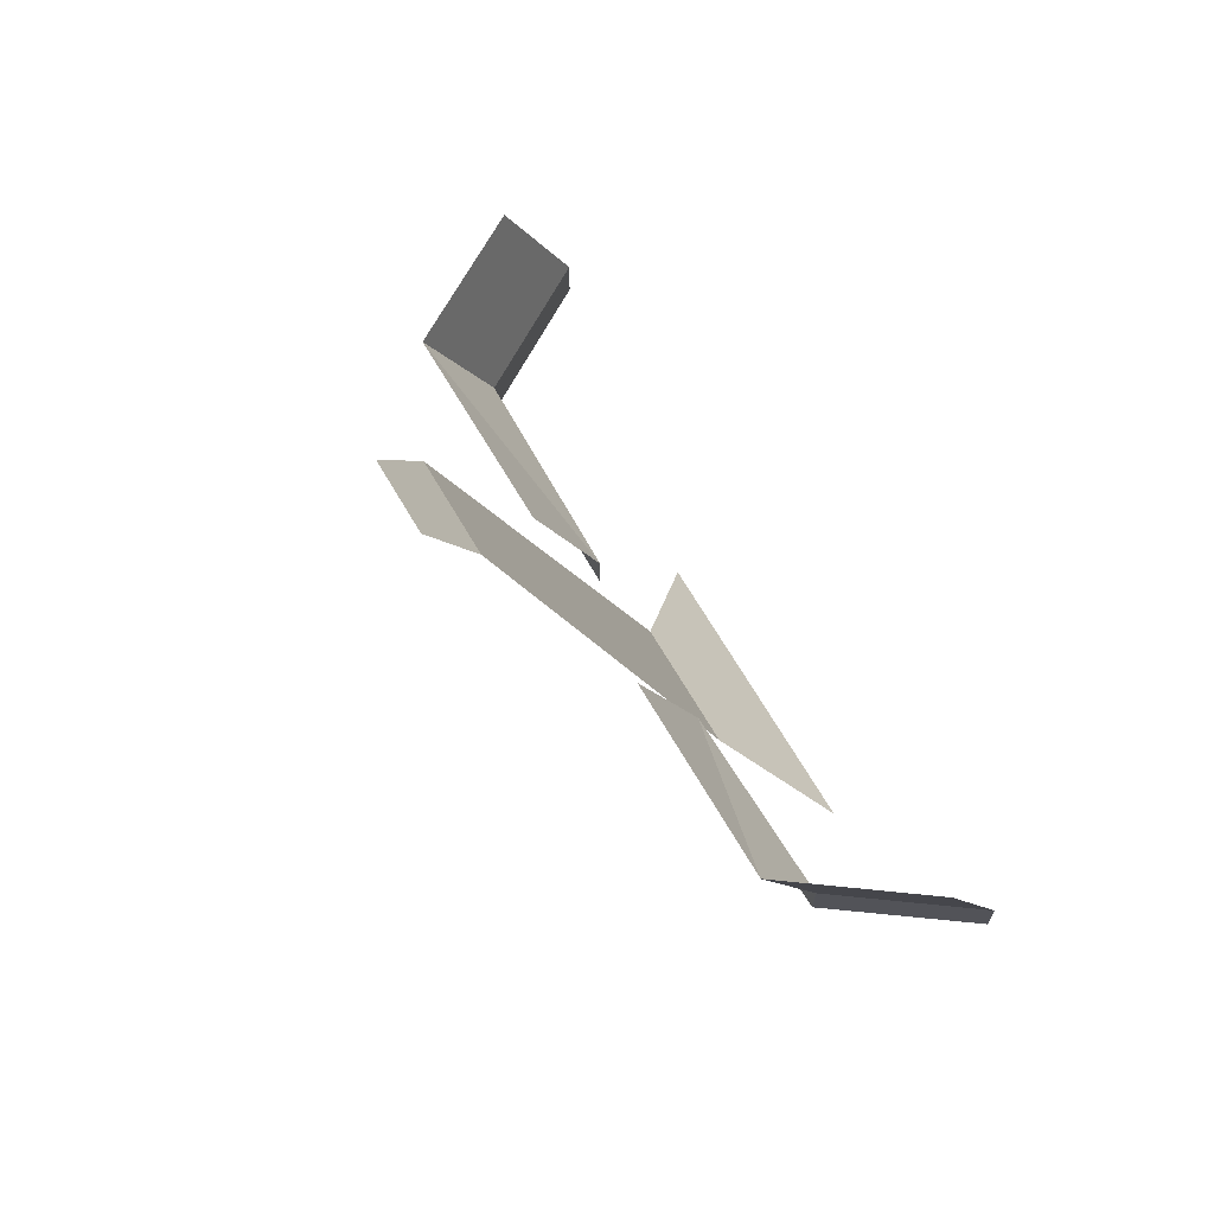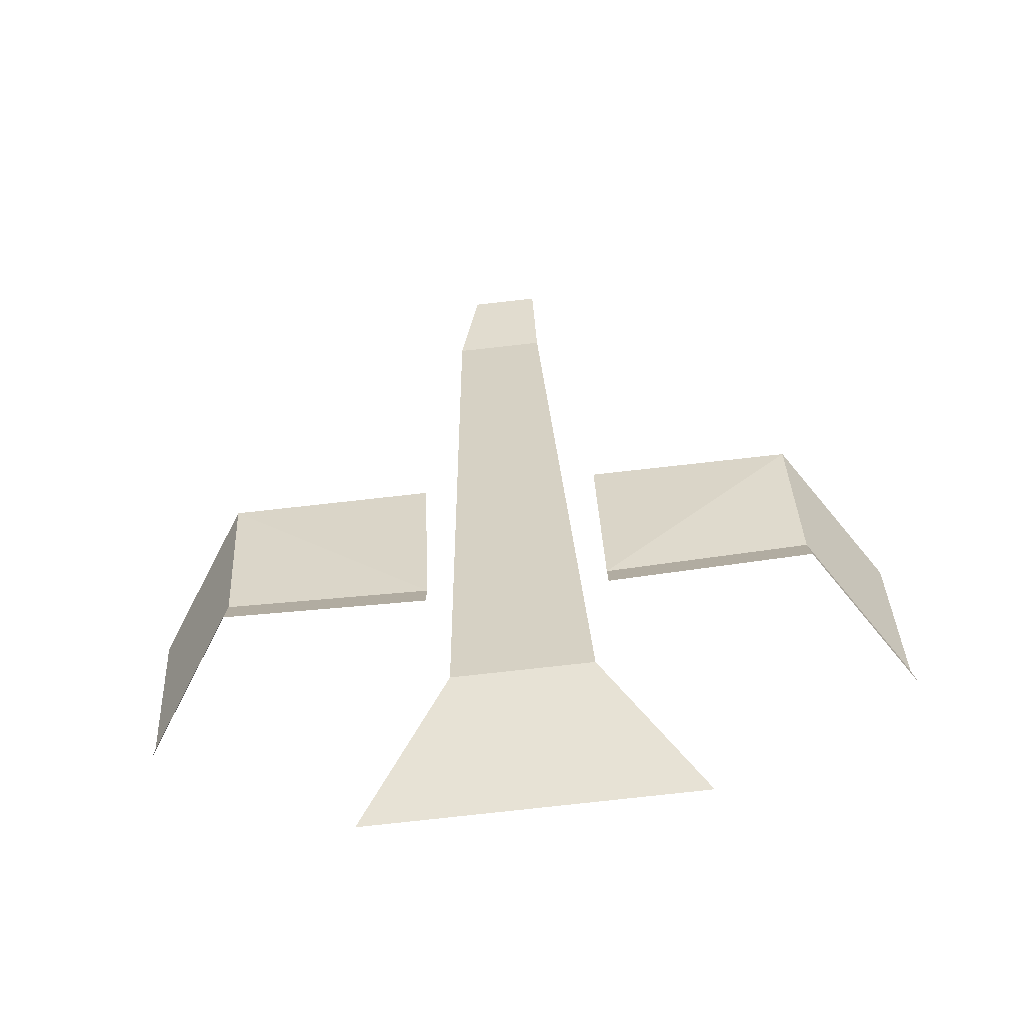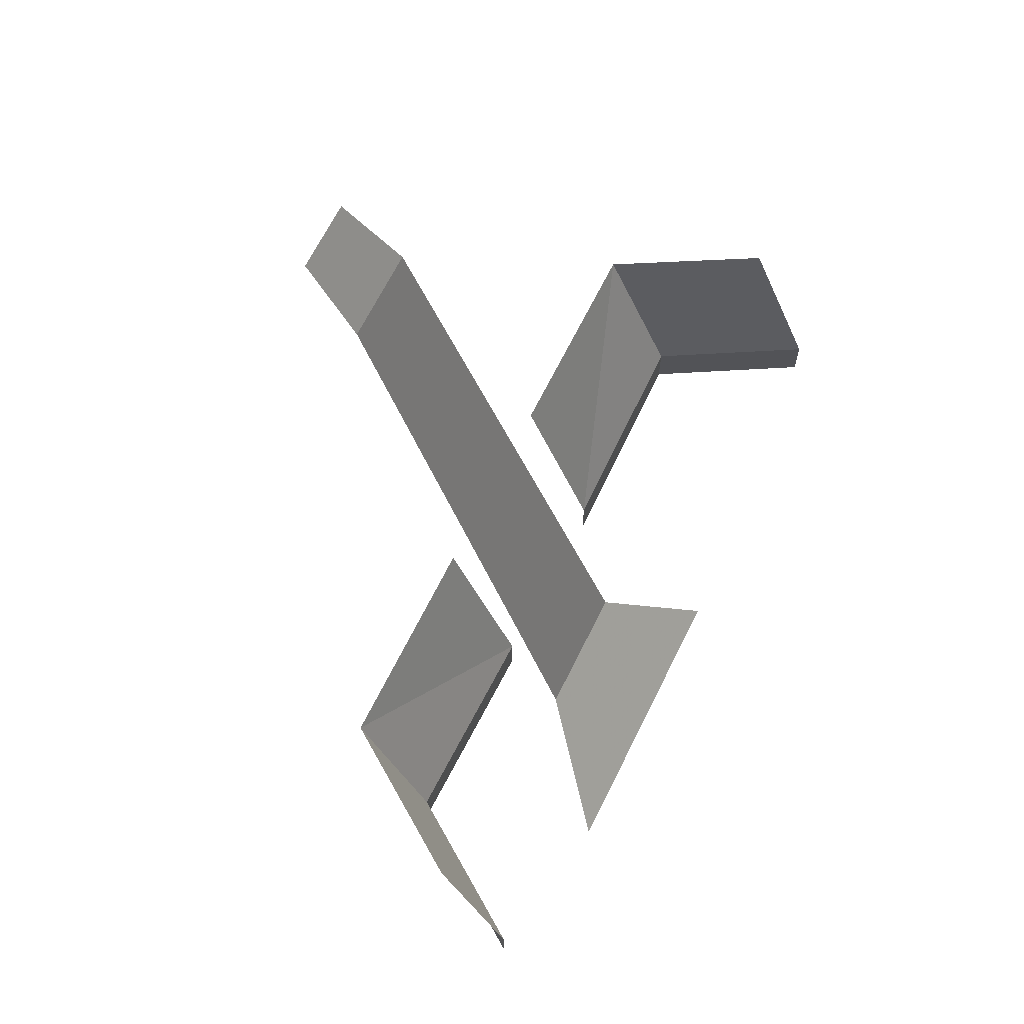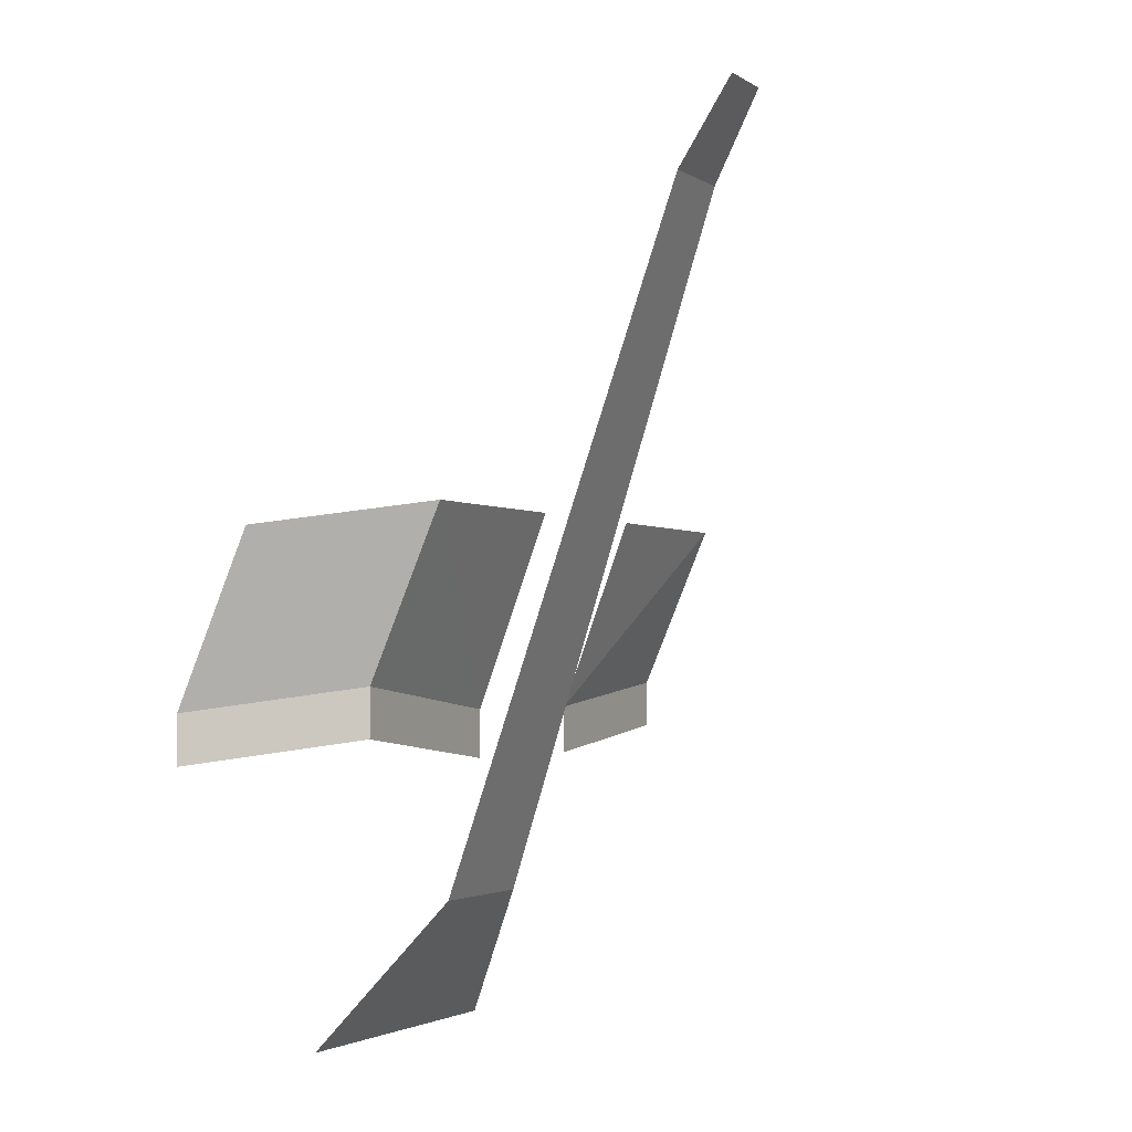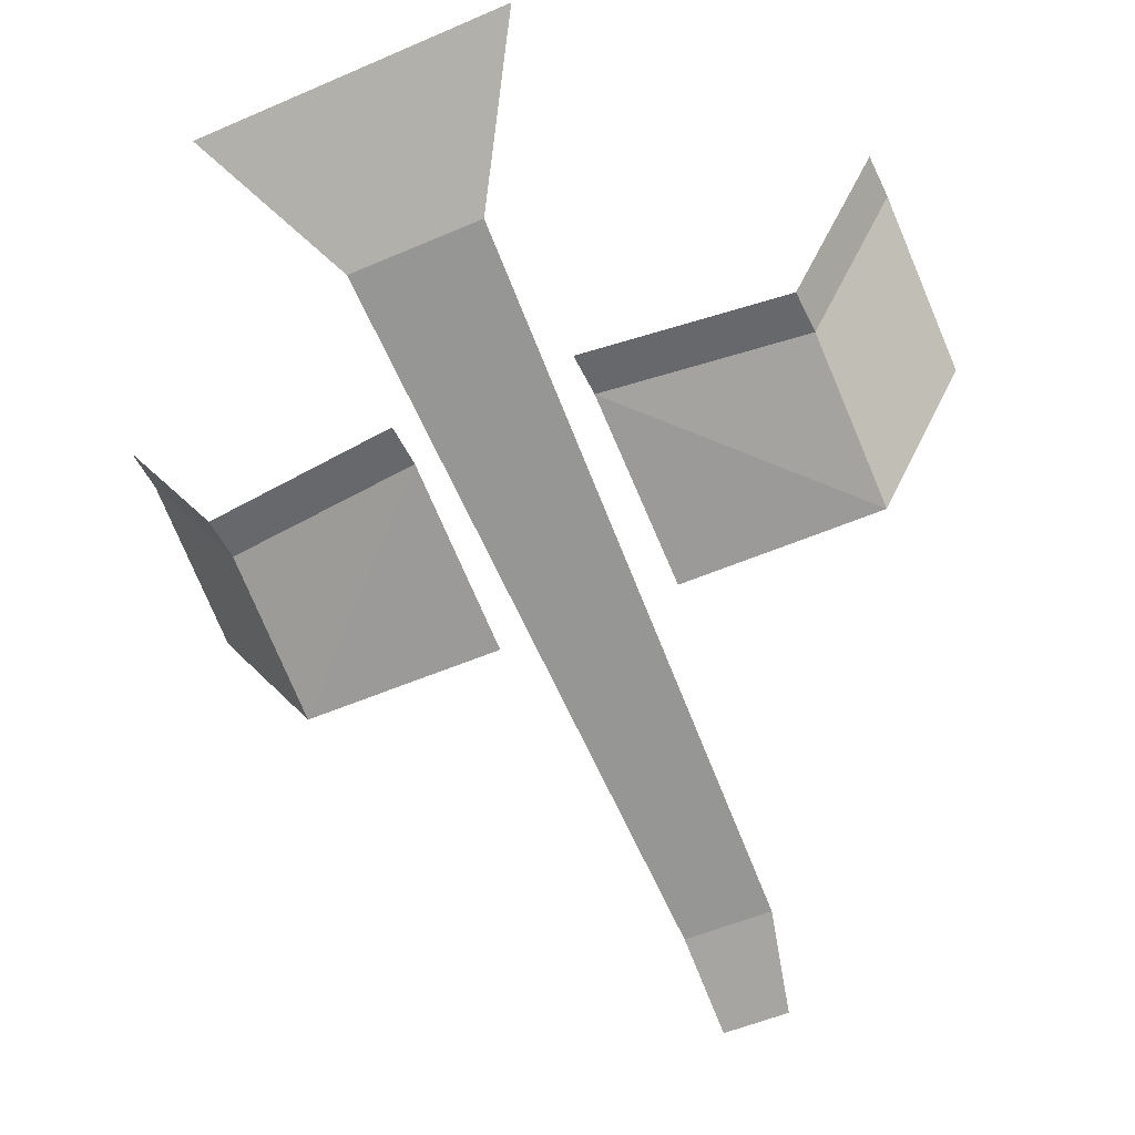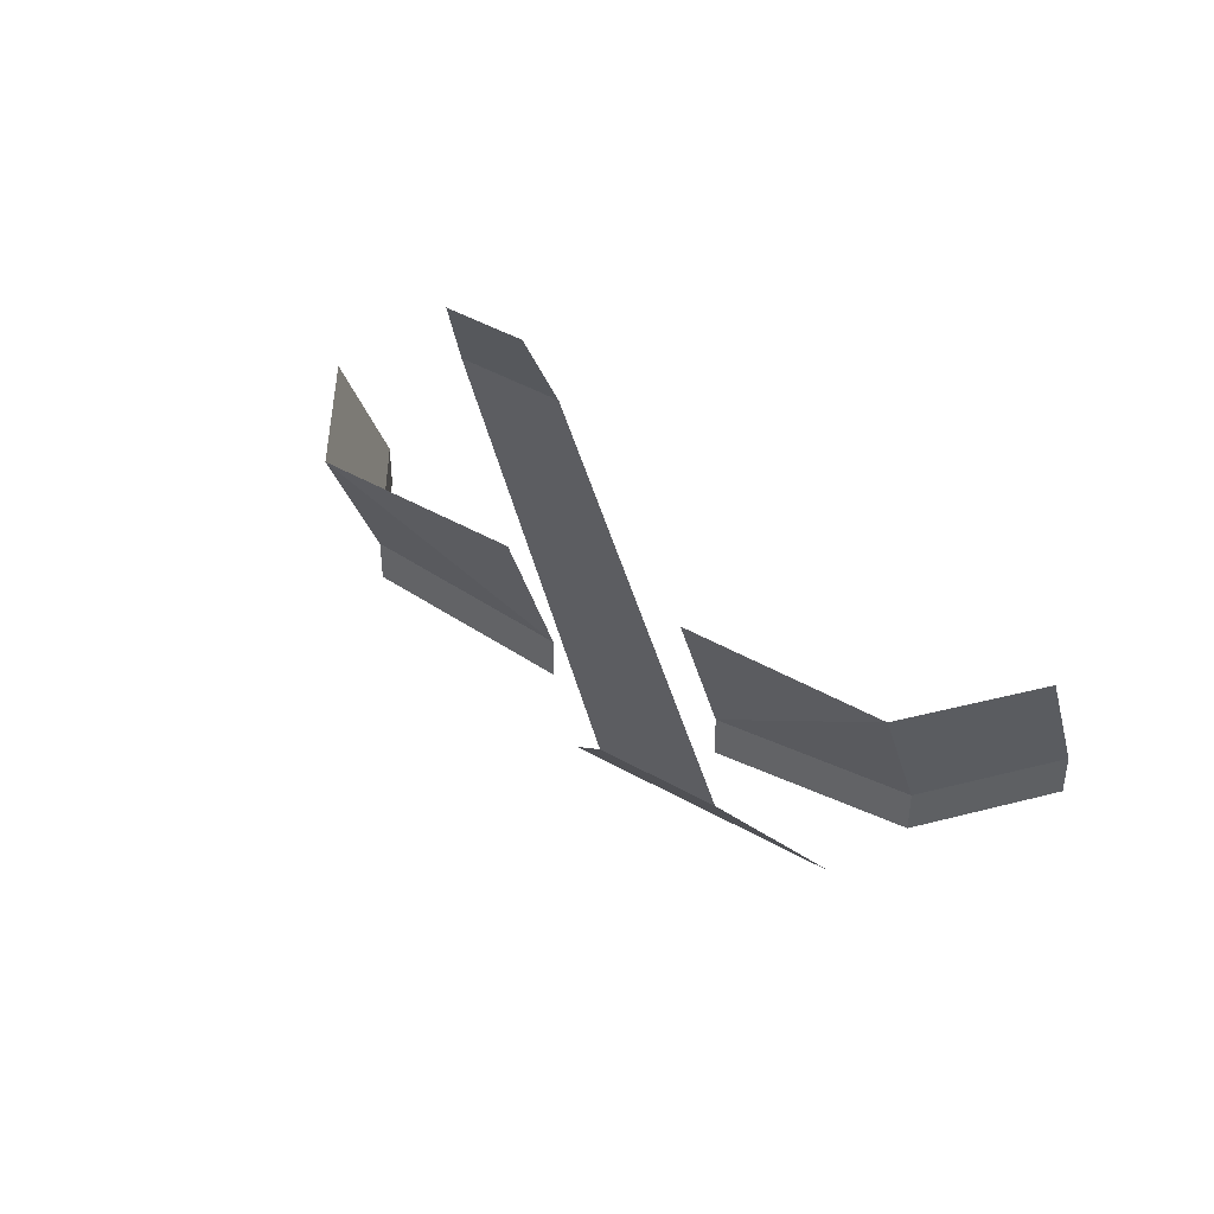
<metadata>
{"format":"obj","ext":"obj","renderer":"f3d","projection":"perspective","resolution":1024,"background":"white","views":[{"elev":67.5,"azim":-120.3,"up":"+Y"},{"elev":-79.5,"azim":-173.7,"up":"+Y"},{"elev":66.5,"azim":-63.7,"up":"+Y"},{"elev":-2.3,"azim":115.6,"up":"+Y"},{"elev":-52.3,"azim":25.1,"up":"+Z"},{"elev":45.2,"azim":-146.7,"up":"+Y"}]}
</metadata>
<code>
v -0.01562 -1 -0.1719
v -0.01562 -0.9688 -0.1875
v 0.007812 -0.9688 -0.1875
v 0.01562 -1 -0.1719
v 0.02344 -1.234 -0.09375
v -0.02344 -1.234 -0.09375
v -0.05469 -1.281 -0.0625
v 0.05469 -1.281 -0.0625
v 0.03125 -1.172 -0.1094
v 0.03125 -1.109 -0.1328
v 0.1016 -1.109 -0.1328
v 0.1016 -1.164 -0.1094
v 0.03125 -1.188 -0.1094
v 0.1016 -1.18 -0.1094
v 0.1328 -1.188 -0.0625
v 0.1328 -1.172 -0.0625
v 0.1328 -1.117 -0.08594
v -0.1016 -1.109 -0.1328
v -0.03125 -1.109 -0.1328
v -0.03125 -1.172 -0.1094
v -0.1016 -1.164 -0.1094
v -0.1328 -1.117 -0.08594
v -0.1328 -1.172 -0.0625
v -0.1328 -1.188 -0.0625
v -0.1016 -1.18 -0.1094
v -0.03125 -1.188 -0.1094
f 1 2 3
f 1 3 4
f 1 4 5
f 1 5 6
f 6 5 7
f 7 5 8
f 9 10 11
f 9 11 12
f 16 12 17
f 17 12 11
f 18 19 20
f 18 20 21
f 18 21 22
f 22 21 23
f 9 12 13
f 13 12 14
f 14 12 15
f 15 12 16
f 23 21 24
f 24 21 25
f 25 21 26
f 26 21 20

</code>
